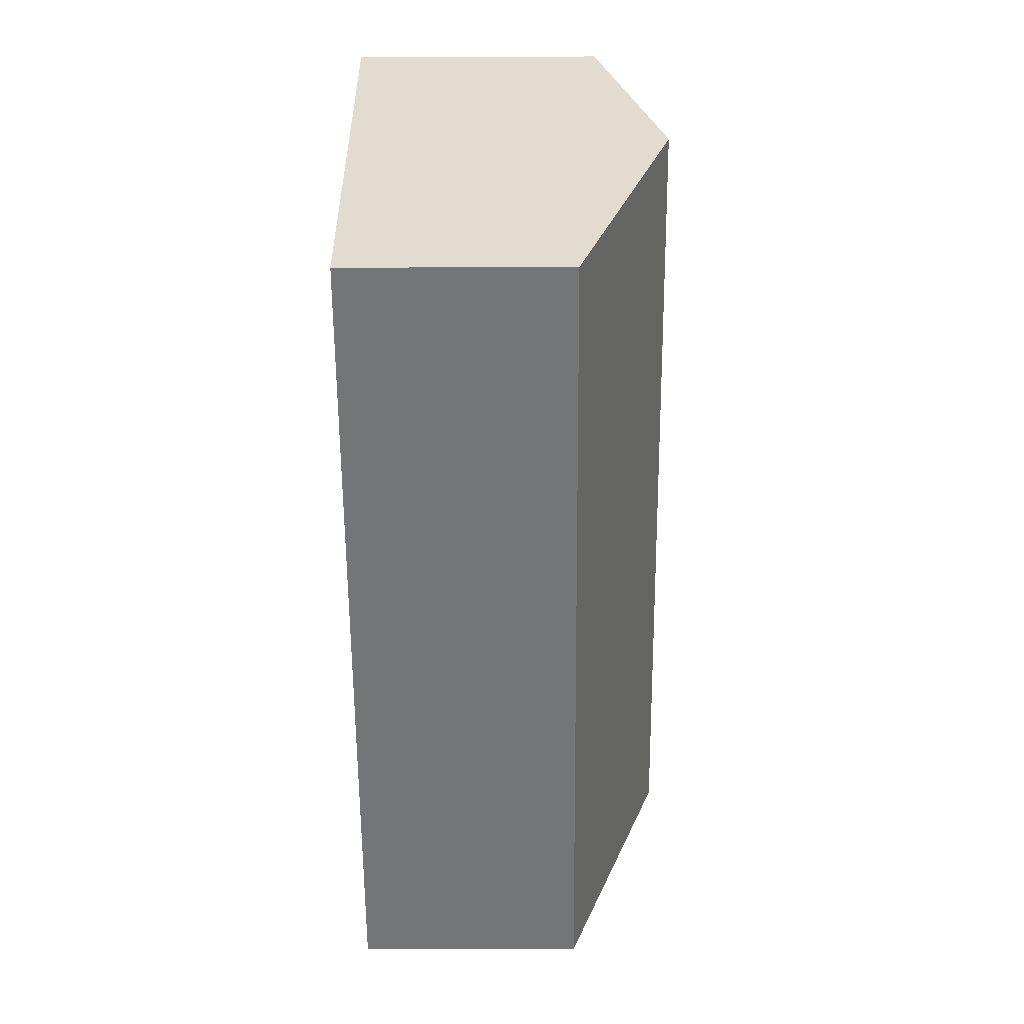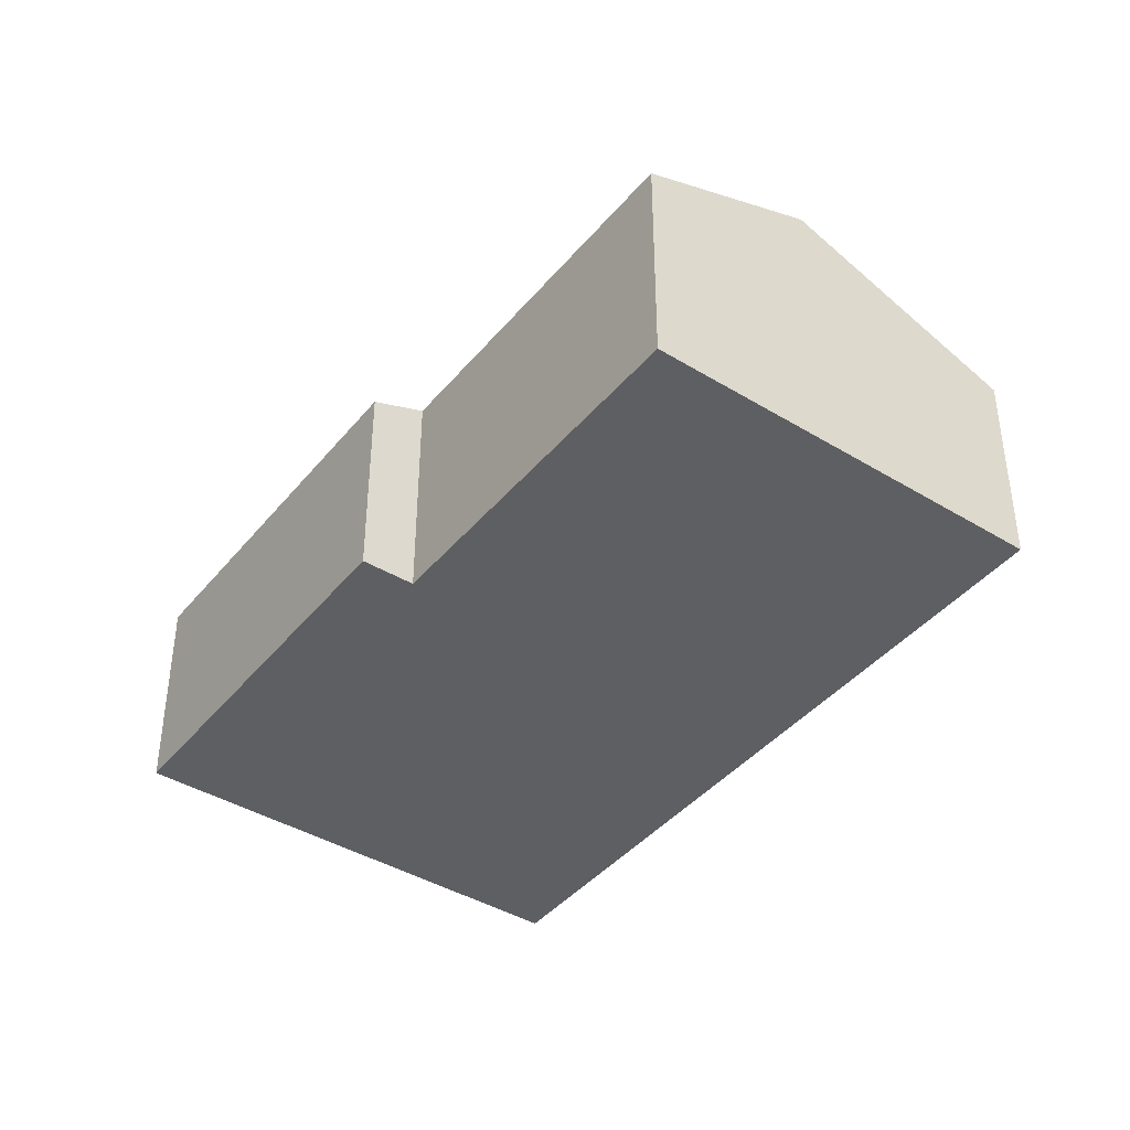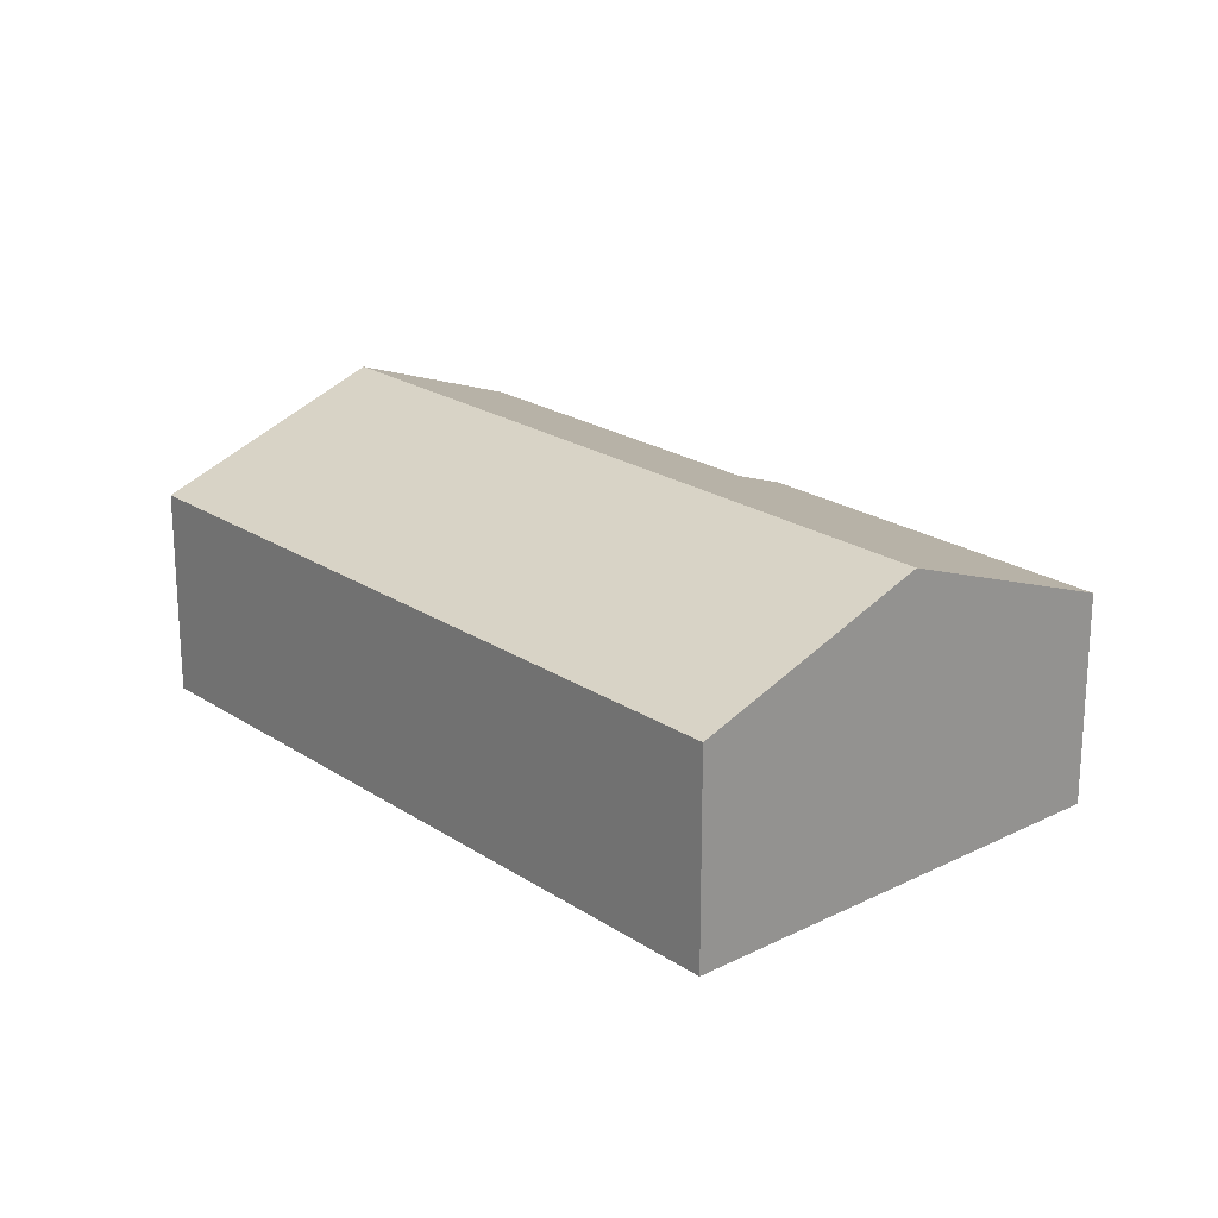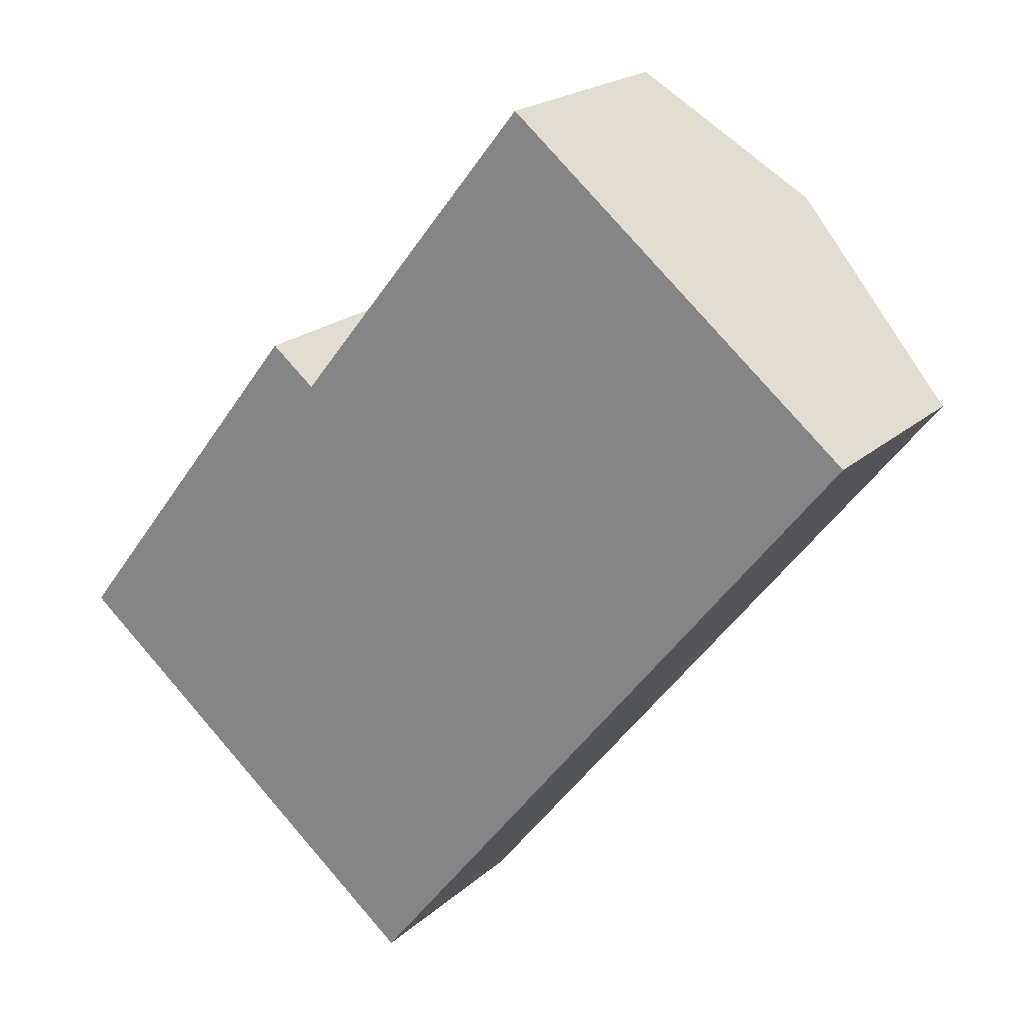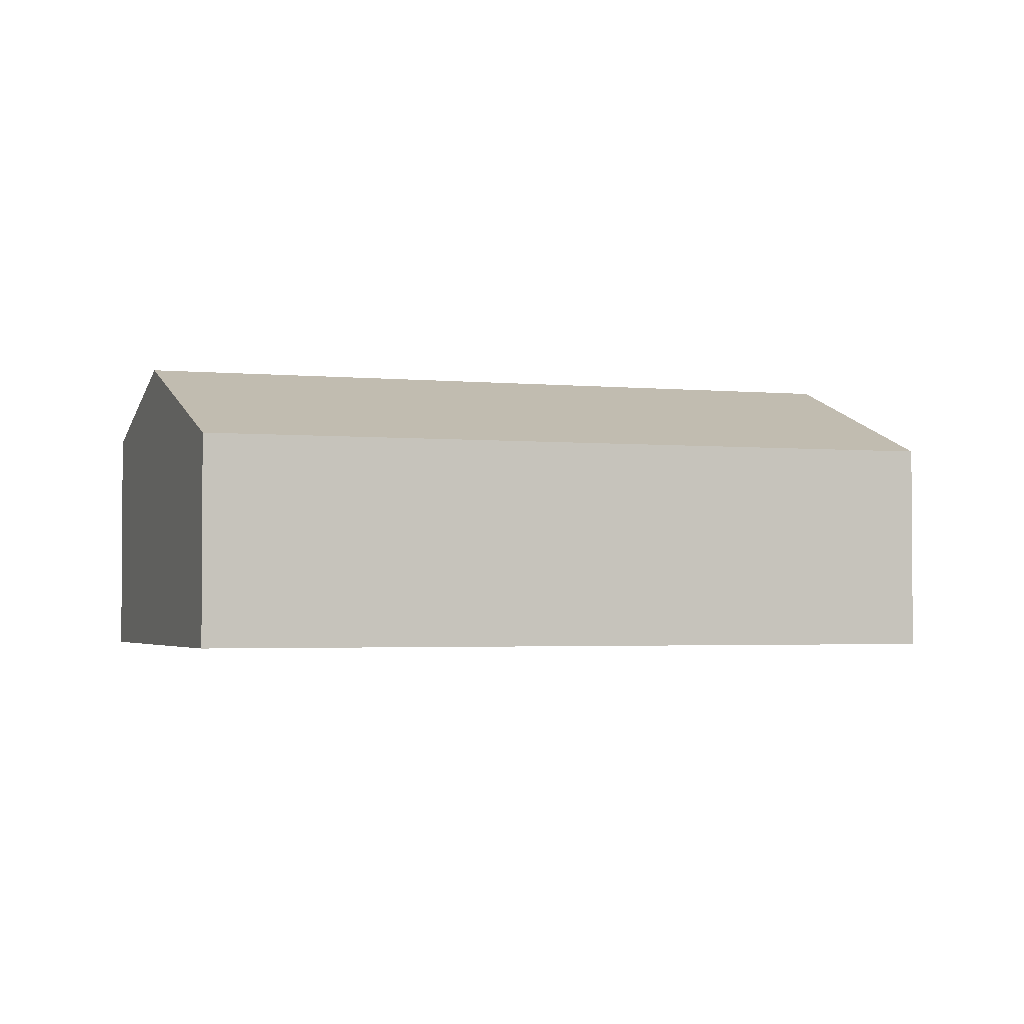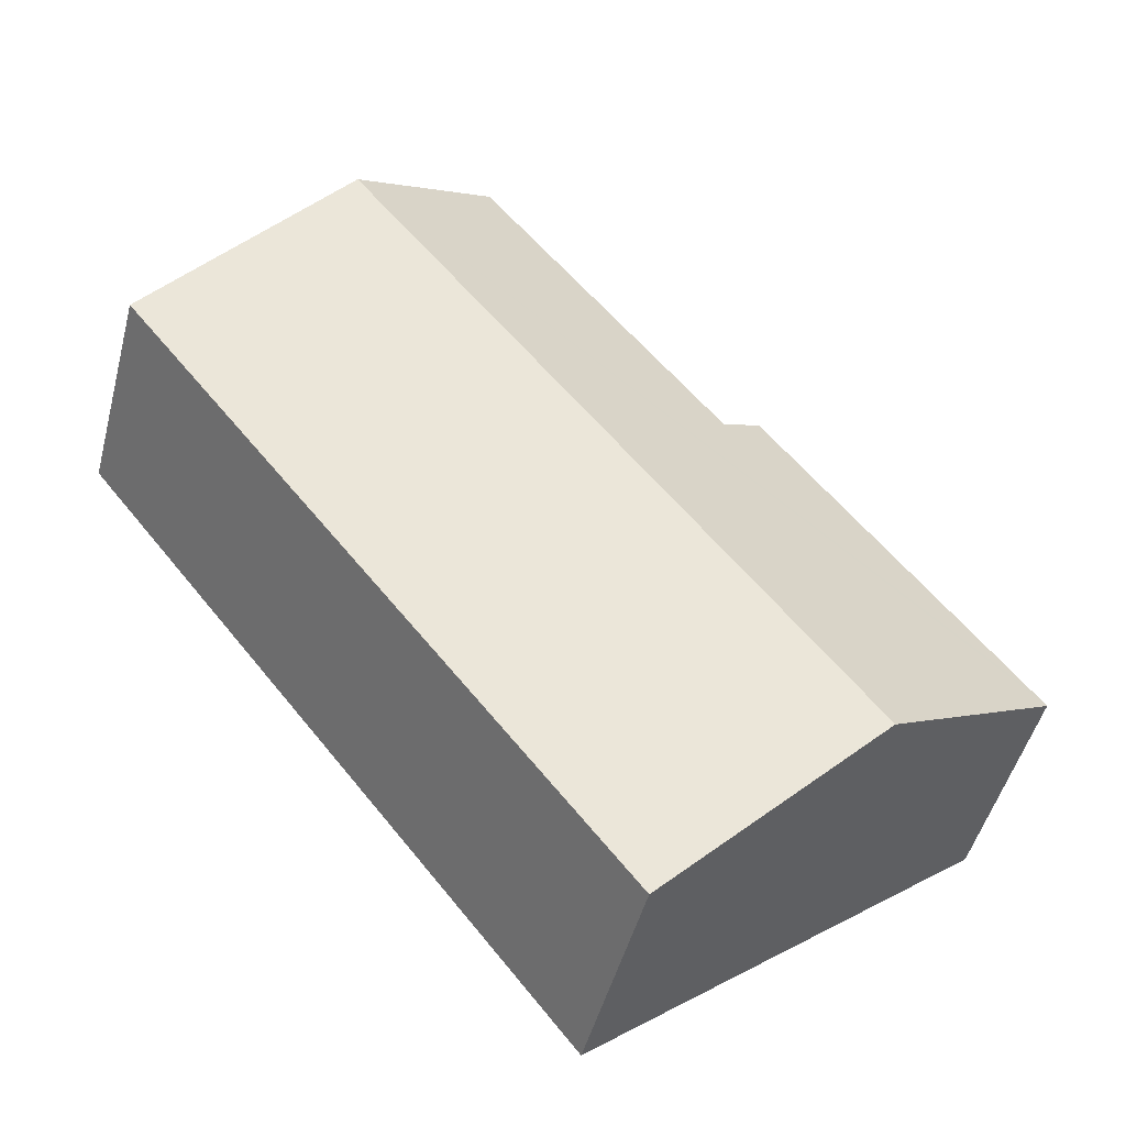
<metadata>
{"format":"obj","ext":"obj","renderer":"f3d","projection":"perspective","resolution":1024,"background":"white","views":[{"elev":-4.7,"azim":90.7,"up":"+Z"},{"elev":-41.2,"azim":2.6,"up":"+Y"},{"elev":21.7,"azim":177.4,"up":"+Y"},{"elev":20.4,"azim":32.9,"up":"+Z"},{"elev":-2.5,"azim":108.8,"up":"+Y"},{"elev":-48.2,"azim":165.5,"up":"+Z"}]}
</metadata>
<code>
v  3.004 4.733 -2.419
v  9.666 3.36 -0.262
v  6.035 3.362 -4.862
v  10.78 4.733 7.442
v  13.8 3.359 4.971
v  4.013 3.36 5.159
v  4.708 3.673 4.604
v  0.169 3.374 0.218
v  1.319 3.971 -1.062
v  0 3.375 2.067e-16
v  8.478 3.688 9.321
v  0 0 0
v  1.319 6.503e-17 -1.062
v  3.004 1.481e-16 -2.419
v  6.035 2.977e-16 -4.862
v  4.013 -3.159e-16 5.159
v  0.169 -1.335e-17 0.218
v  8.478 -5.707e-16 9.321
v  4.708 -2.819e-16 4.604
v  10.78 -4.557e-16 7.442
v  13.8 -3.044e-16 4.971
v  9.666 1.604e-17 -0.262
g defaultobject
f 1 2 3
f 2 1 4
f 2 4 5
f 6 7 8
f 9 4 1
f 4 9 10
f 4 10 8
f 4 8 7
f 4 7 11
f 9 12 10
f 12 9 1
f 12 1 13
f 13 1 3
f 13 3 14
f 14 3 15
f 12 8 10
f 8 12 6
f 6 12 16
f 16 12 17
f 7 18 11
f 18 7 19
f 6 19 7
f 19 6 16
f 18 4 11
f 4 18 5
f 5 18 20
f 5 20 21
f 21 2 5
f 2 21 22
f 2 22 3
f 3 22 15
f 17 19 16
f 19 17 22
f 22 17 15
f 15 17 14
f 14 17 13
f 13 17 12
f 19 20 18
f 20 19 21
f 21 19 22

</code>
